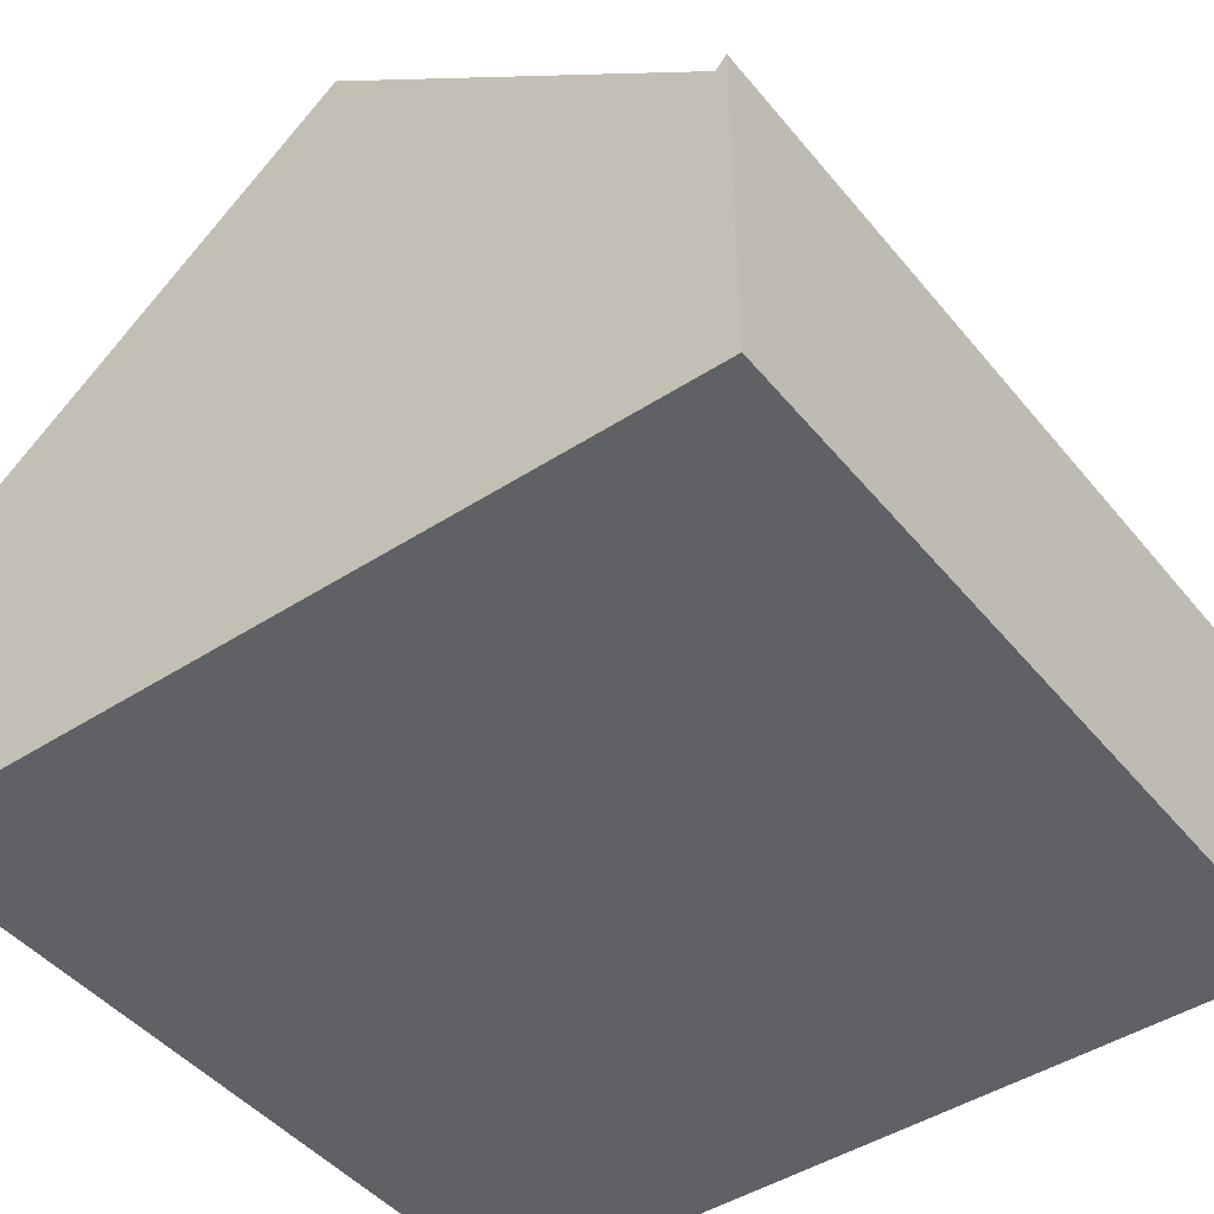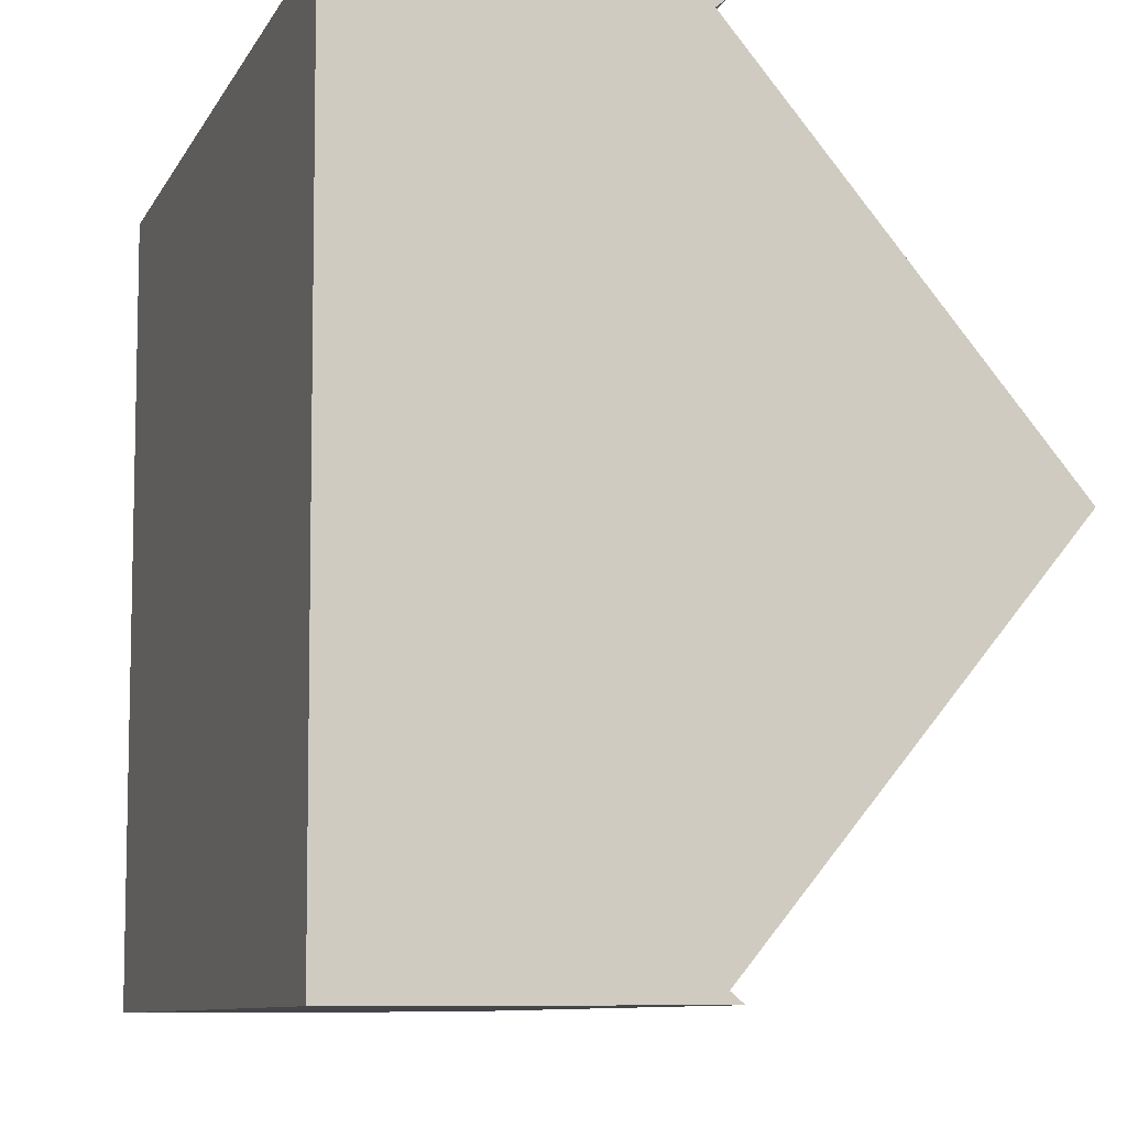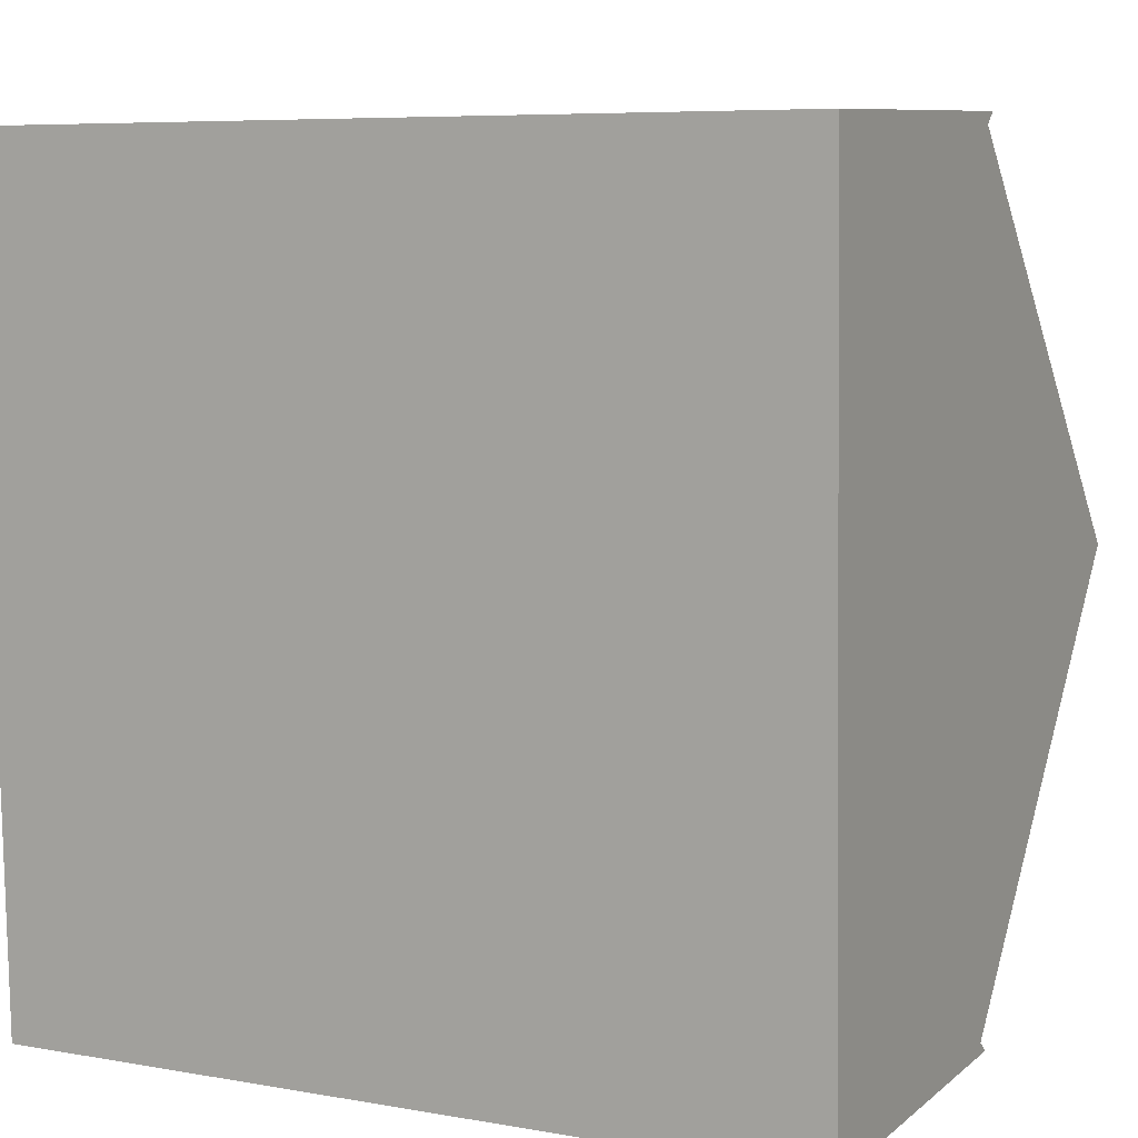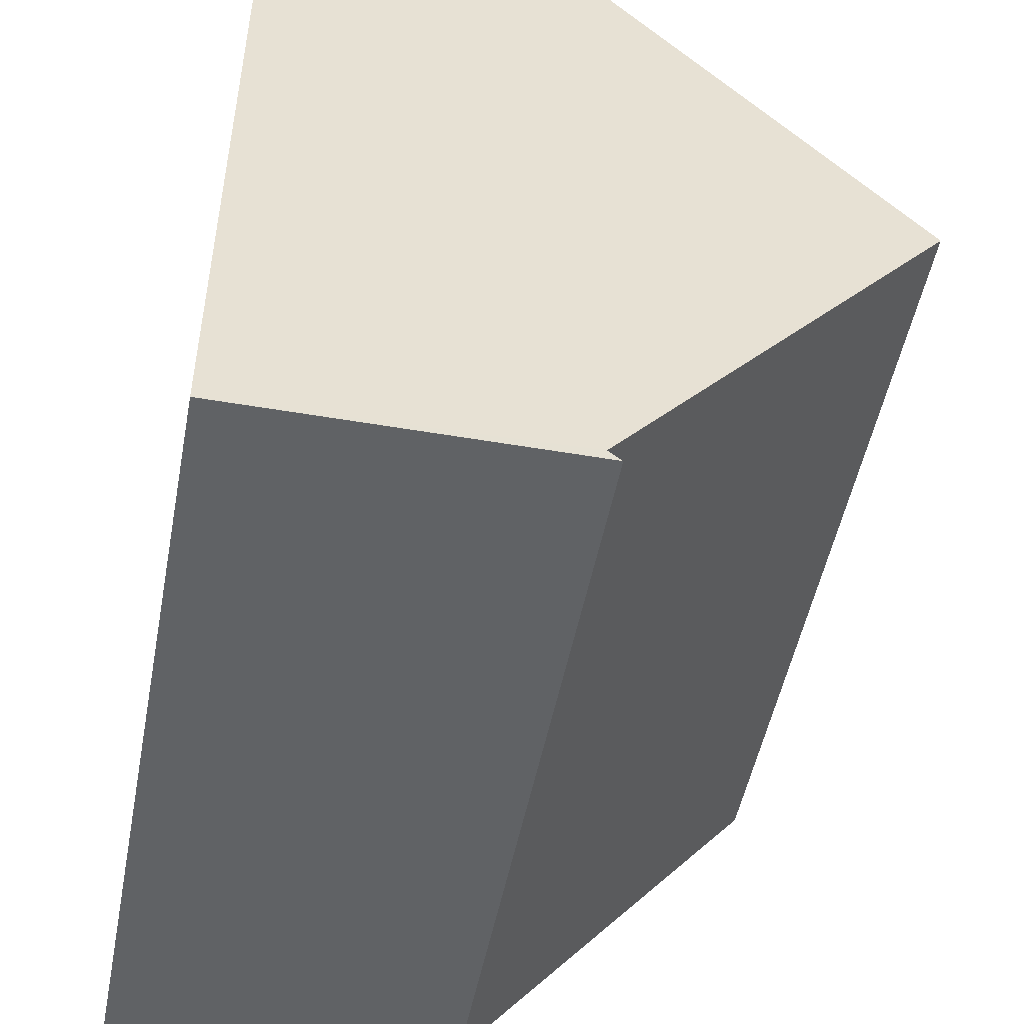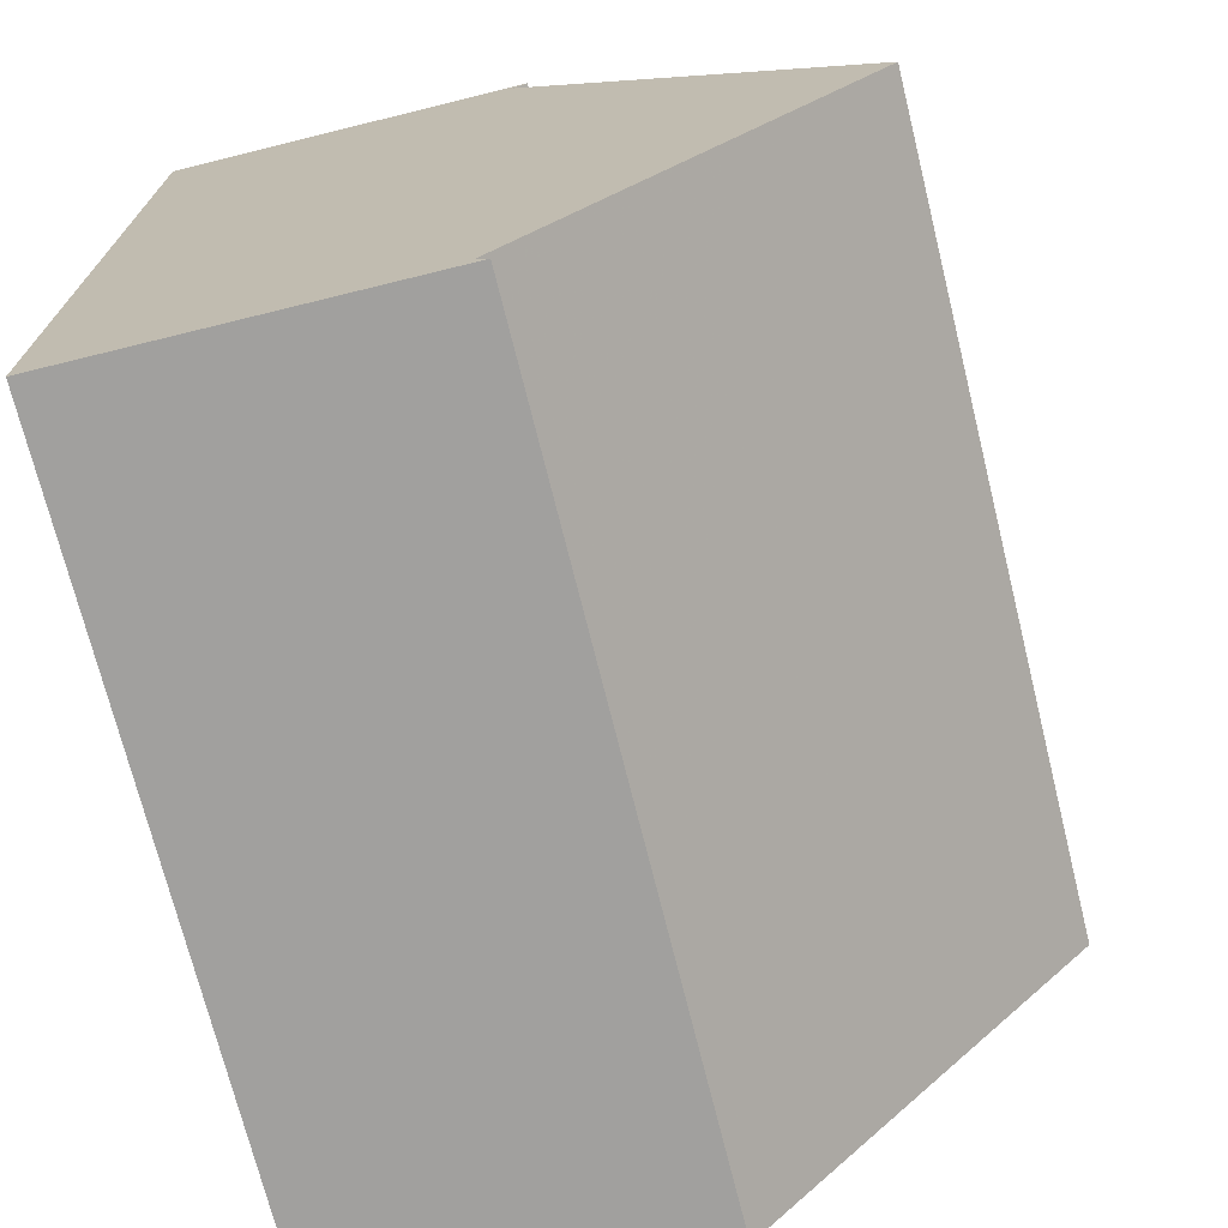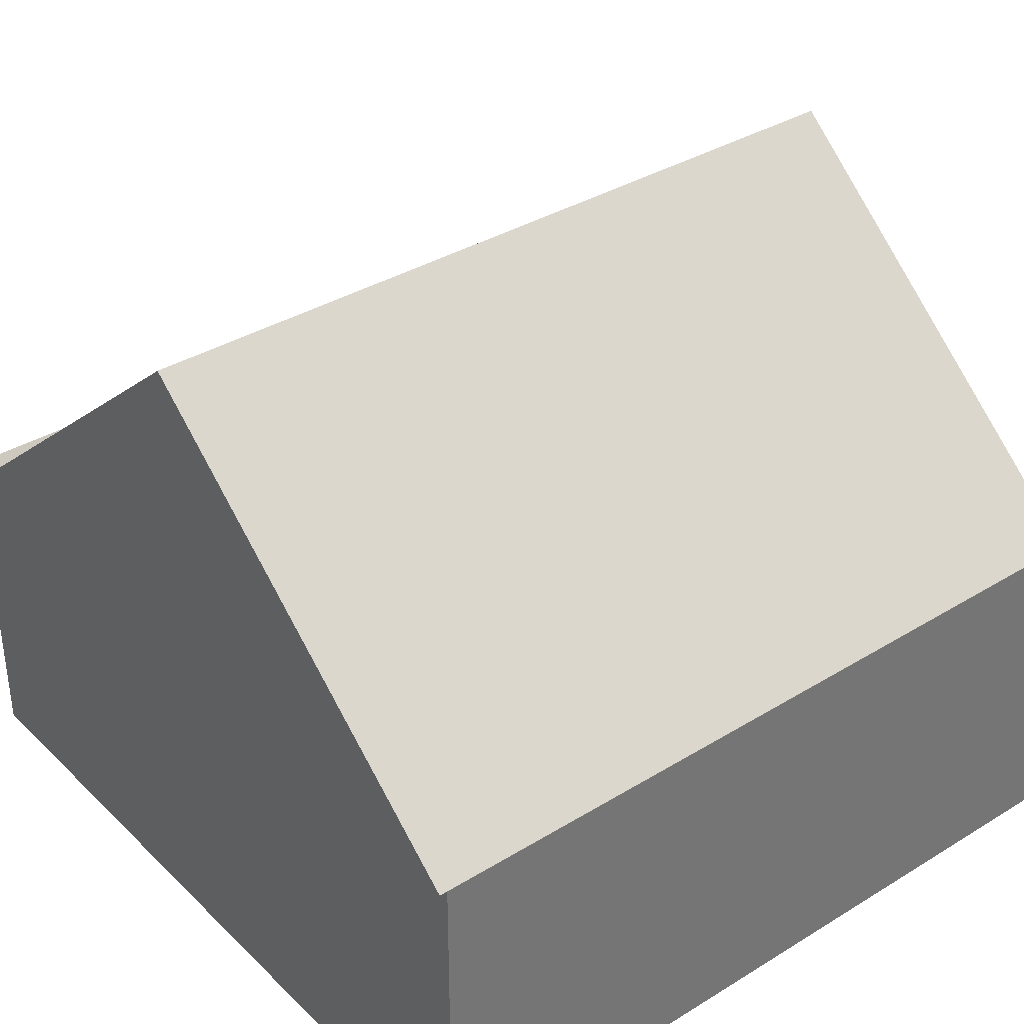
<metadata>
{"format":"obj","ext":"obj","renderer":"f3d","projection":"perspective","resolution":1024,"background":"white","views":[{"elev":-45.5,"azim":-54.2,"up":"+Y"},{"elev":-8.6,"azim":71.6,"up":"+Z"},{"elev":8.9,"azim":27.2,"up":"+Z"},{"elev":-49.6,"azim":79.2,"up":"+Z"},{"elev":-70.9,"azim":103.9,"up":"+Z"},{"elev":35.9,"azim":140.3,"up":"+Y"}]}
</metadata>
<code>
v -4.265 0.06688 -6.713
v -4.353 0.06688 -6.714
v -4.352 0.1035 -6.757
v -4.265 0.06688 -6.713
v -4.352 0.1035 -6.757
v -4.265 0.1035 -6.756
v -4.265 0.03022 -6.711
v -4.265 0.06831 -6.711
v -4.353 0.03022 -6.713
v -4.353 0.03022 -6.713
v -4.265 0.06831 -6.711
v -4.353 0.06831 -6.713
v -4.265 0.06831 -6.711
v -4.353 0.06831 -6.713
v -4.353 0.06688 -6.714
v -4.265 0.06831 -6.711
v -4.353 0.06688 -6.714
v -4.265 0.06688 -6.713
v -4.265 0.1035 -6.756
v -4.352 0.1035 -6.757
v -4.352 0.06688 -6.801
v -4.265 0.1035 -6.756
v -4.352 0.06688 -6.801
v -4.264 0.06688 -6.8
v -4.352 0.06831 -6.802
v -4.352 0.03022 -6.802
v -4.352 0.06688 -6.801
v -4.352 0.03022 -6.802
v -4.353 0.03022 -6.713
v -4.352 0.06688 -6.801
v -4.352 0.06688 -6.801
v -4.353 0.03022 -6.713
v -4.353 0.06688 -6.714
v -4.353 0.06688 -6.714
v -4.353 0.03022 -6.713
v -4.353 0.06831 -6.713
v -4.353 0.06688 -6.714
v -4.352 0.06688 -6.801
v -4.352 0.1035 -6.757
v -4.265 0.03022 -6.711
v -4.353 0.03022 -6.713
v -4.264 0.03022 -6.801
v -4.264 0.03022 -6.801
v -4.353 0.03022 -6.713
v -4.352 0.03022 -6.802
v -4.265 0.06831 -6.711
v -4.265 0.03022 -6.711
v -4.265 0.06688 -6.713
v -4.265 0.03022 -6.711
v -4.264 0.03022 -6.801
v -4.265 0.06688 -6.713
v -4.264 0.03022 -6.801
v -4.265 0.06688 -6.713
v -4.264 0.06688 -6.8
v -4.264 0.03022 -6.801
v -4.264 0.06688 -6.8
v -4.264 0.06831 -6.801
v -4.264 0.06688 -6.8
v -4.265 0.06688 -6.713
v -4.265 0.1035 -6.756
v -4.264 0.06831 -6.801
v -4.264 0.06688 -6.8
v -4.352 0.06688 -6.801
v -4.264 0.06831 -6.801
v -4.352 0.06688 -6.801
v -4.352 0.06831 -6.802
v -4.352 0.03022 -6.802
v -4.352 0.06831 -6.802
v -4.264 0.03022 -6.801
v -4.264 0.03022 -6.801
v -4.352 0.06831 -6.802
v -4.264 0.06831 -6.801
f 1 2 3
f 4 5 6
f 7 8 9
f 10 11 12
f 13 14 15
f 16 17 18
f 19 20 21
f 22 23 24
f 25 26 27
f 28 29 30
f 31 32 33
f 34 35 36
f 37 38 39
f 40 41 42
f 43 44 45
f 46 47 48
f 49 50 51
f 52 53 54
f 55 56 57
f 58 59 60
f 61 62 63
f 64 65 66
f 67 68 69
f 70 71 72

</code>
